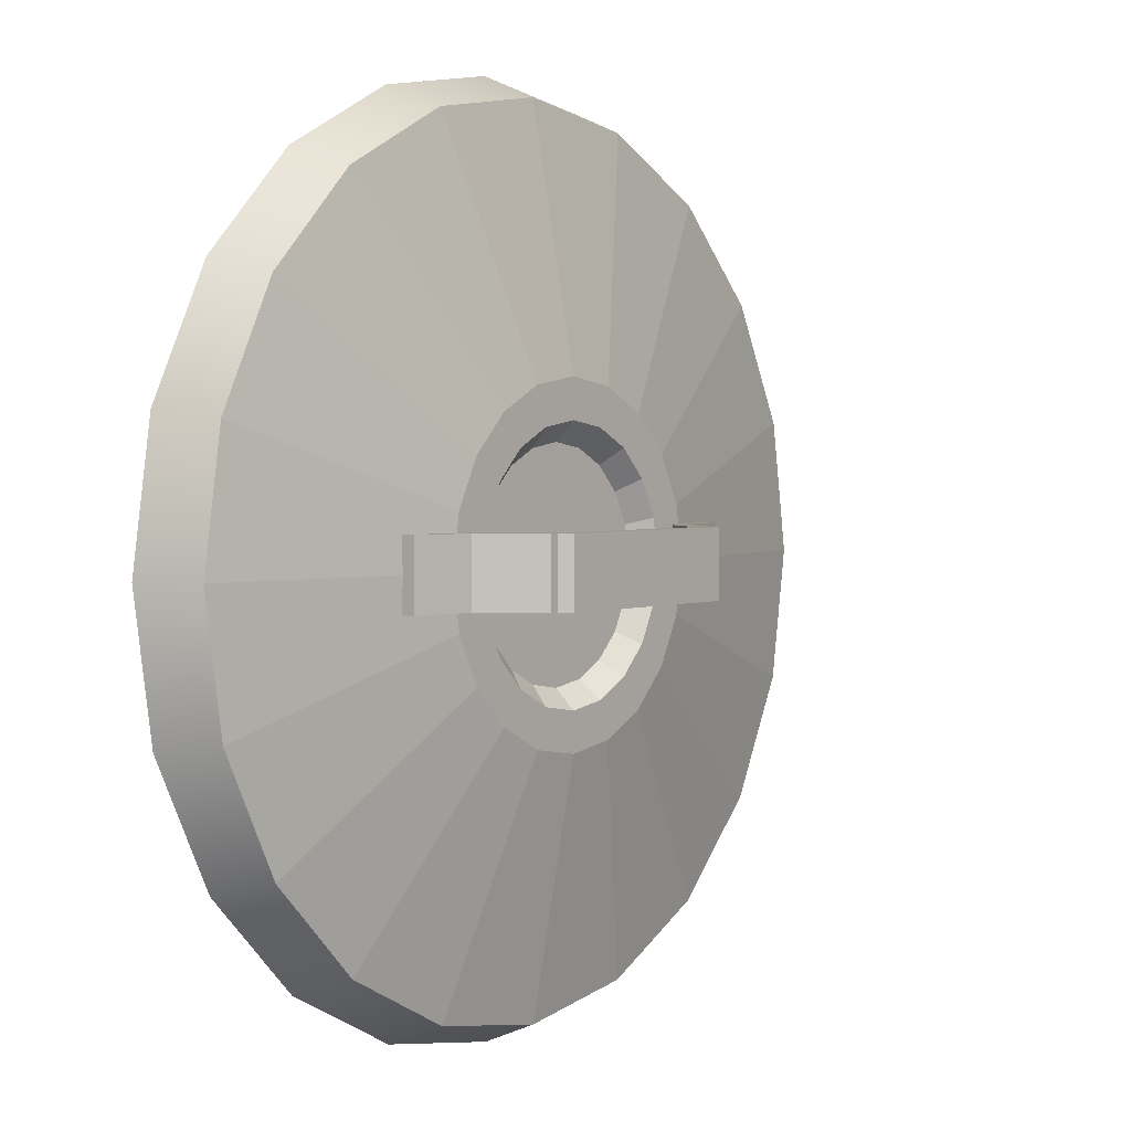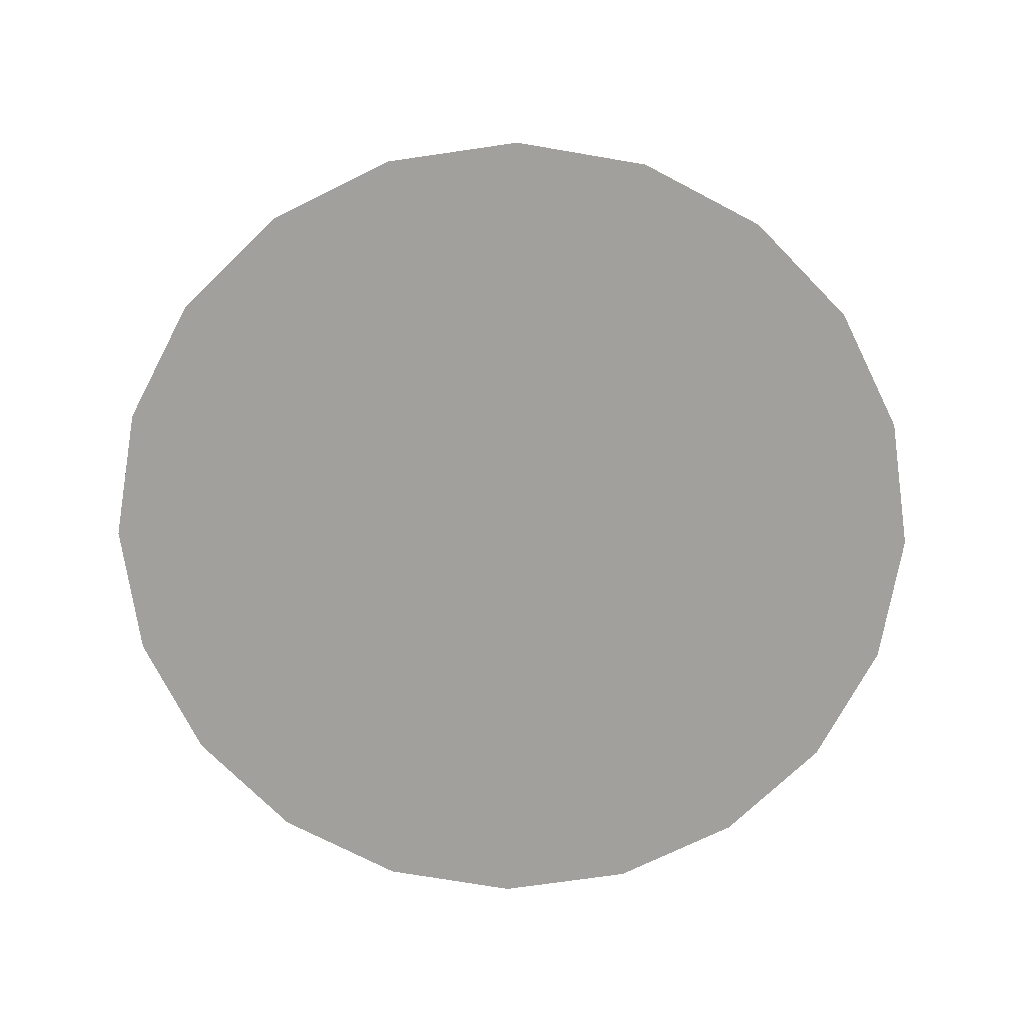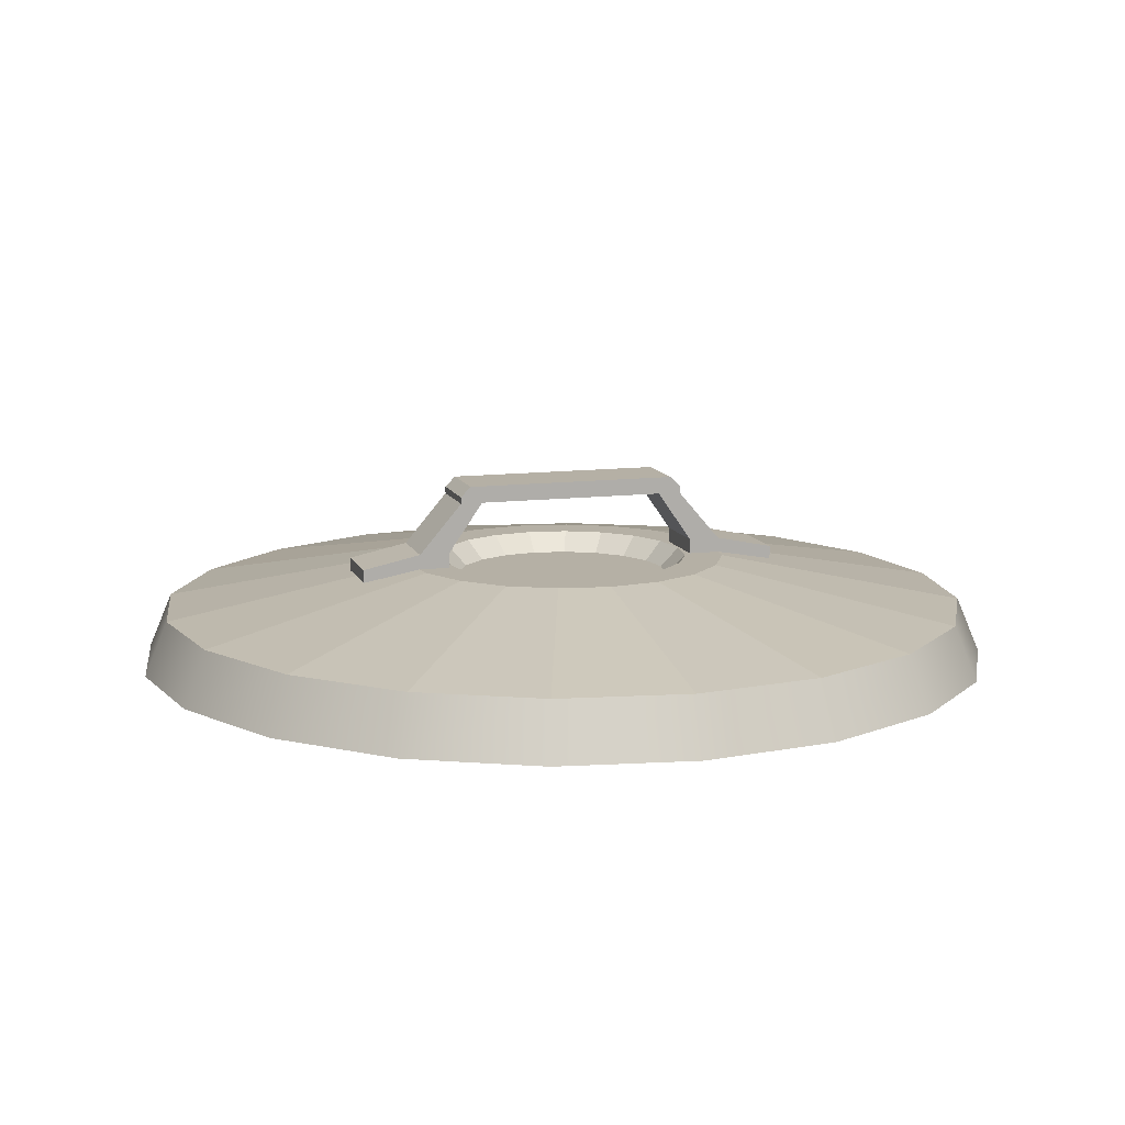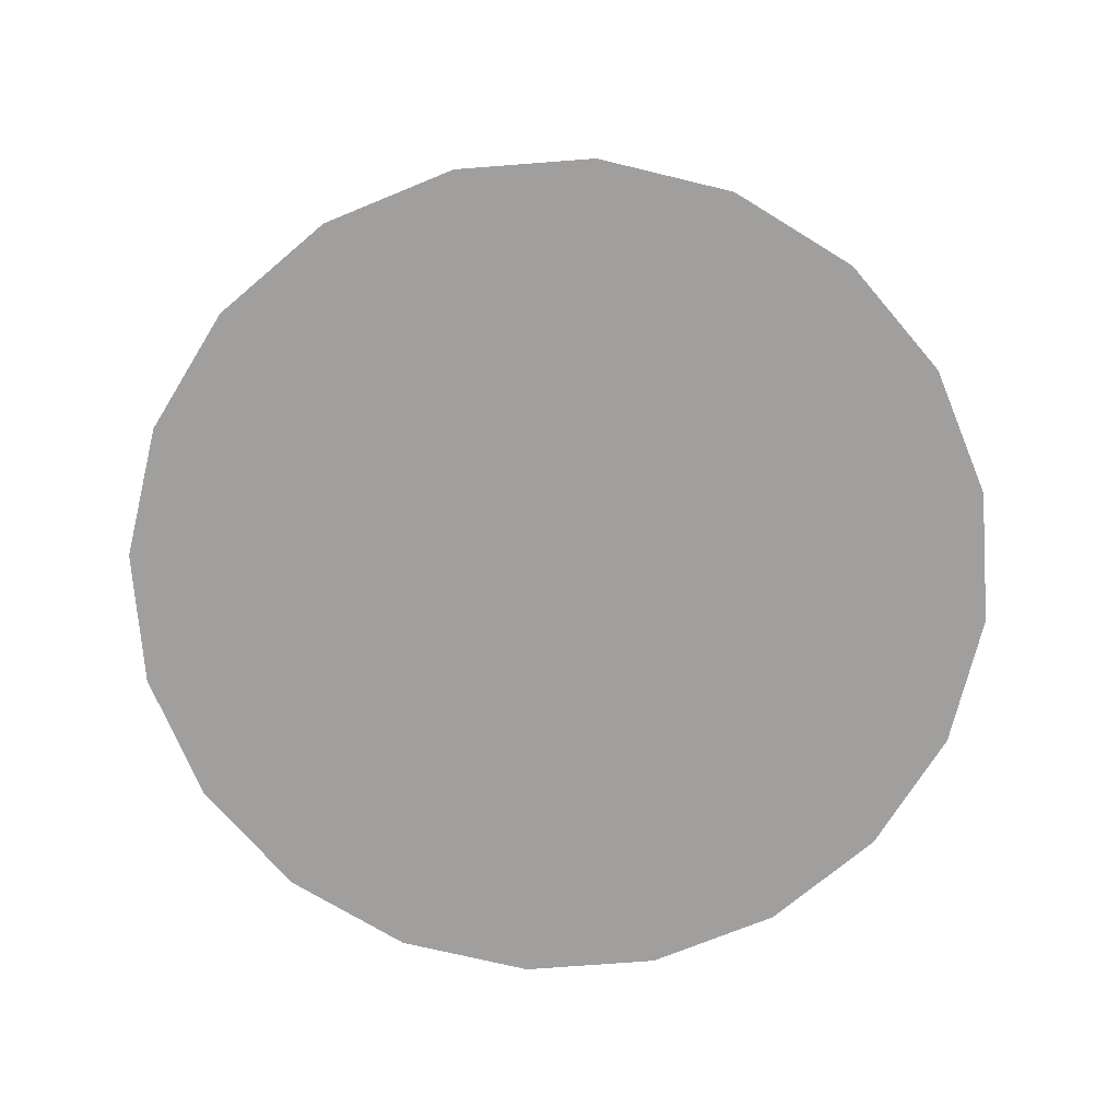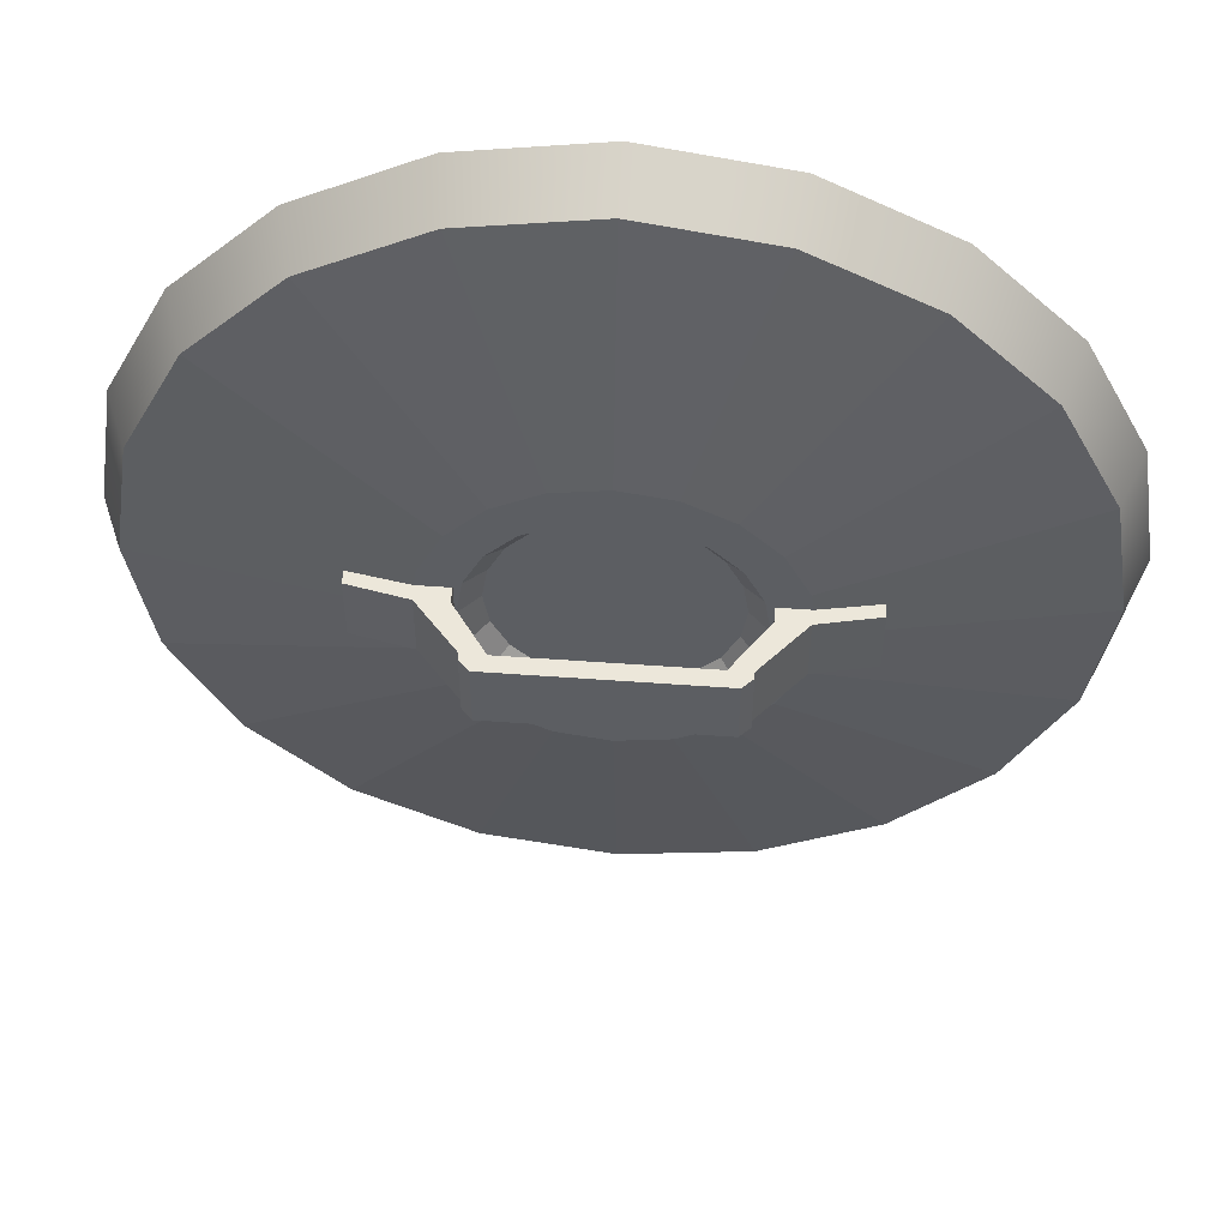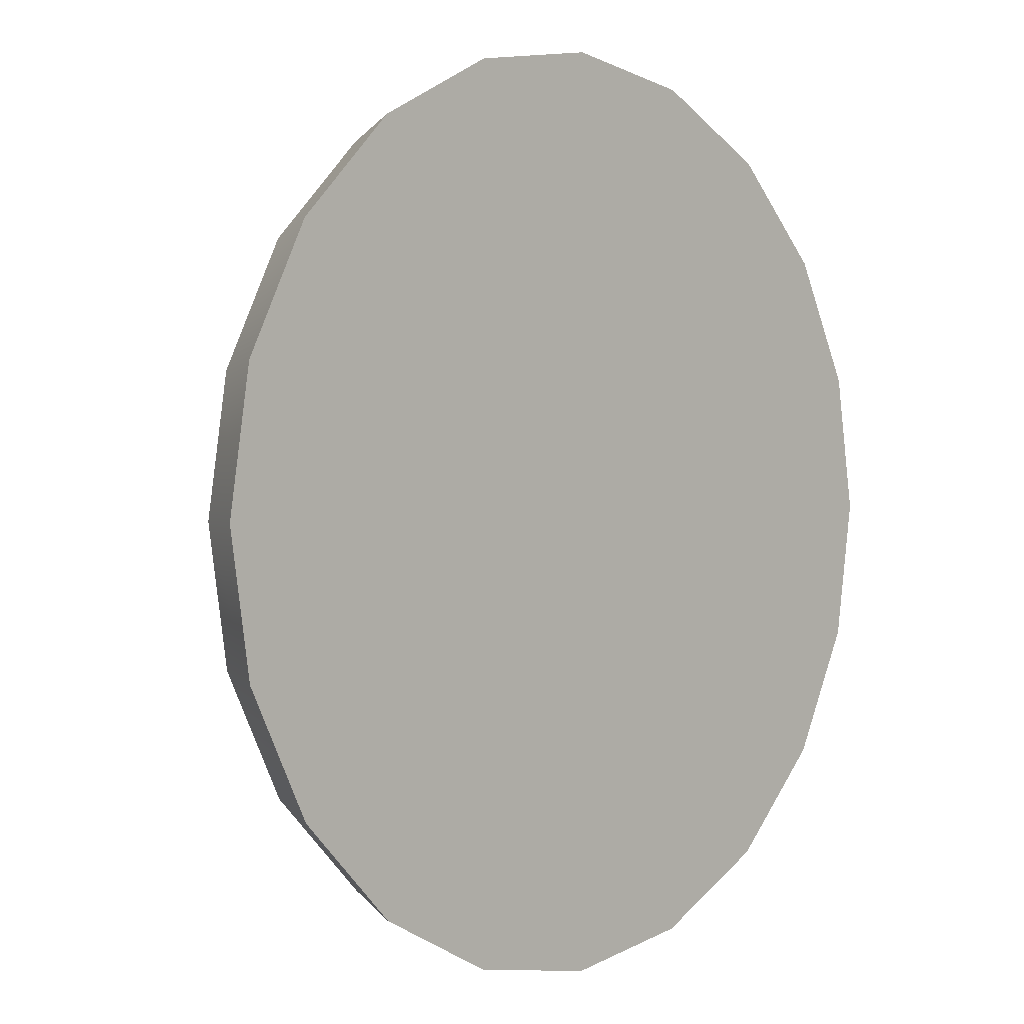
<metadata>
{"format":"obj","ext":"obj","renderer":"f3d","projection":"perspective","resolution":1024,"background":"white","views":[{"elev":2.6,"azim":127.2,"up":"+Z"},{"elev":-71.7,"azim":-144.7,"up":"+Y"},{"elev":11.7,"azim":-16.6,"up":"+Y"},{"elev":-71.3,"azim":103.4,"up":"+Y"},{"elev":52.4,"azim":-175.5,"up":"+Z"},{"elev":1.4,"azim":-46.9,"up":"+Z"}]}
</metadata>
<code>
g default
v -5.027 1.753 -0.2913
v -5.161 1.753 -0.554
v -5.369 1.753 -0.7625
v -5.632 1.753 -0.8964
v -5.923 1.753 -0.9425
v -6.215 1.753 -0.8964
v -6.477 1.753 -0.7625
v -6.686 1.753 -0.554
v -6.82 1.753 -0.2913
v -6.866 1.753 0
v -6.82 1.753 0.2913
v -6.686 1.753 0.554
v -6.477 1.753 0.7625
v -6.215 1.753 0.8964
v -5.923 1.753 0.9425
v -5.632 1.753 0.8964
v -5.369 1.753 0.7625
v -5.161 1.753 0.554
v -5.027 1.753 0.2913
v -4.981 1.753 0
v -5.074 1.871 -0.2759
v -5.201 1.871 -0.5249
v -5.398 1.871 -0.7224
v -5.647 1.871 -0.8492
v -5.923 1.871 -0.8929
v -6.199 1.871 -0.8492
v -6.448 1.871 -0.7224
v -6.646 1.871 -0.5249
v -6.773 1.871 -0.2759
v -6.816 1.871 -0
v -6.773 1.871 0.2759
v -6.646 1.871 0.5249
v -6.448 1.871 0.7224
v -6.199 1.871 0.8492
v -5.923 1.871 0.8929
v -5.647 1.871 0.8492
v -5.398 1.871 0.7224
v -5.201 1.871 0.5249
v -5.074 1.871 0.2759
v -5.03 1.871 -0
v -5.923 1.753 0
v -5.581 1.968 -0.1112
v -5.632 1.968 -0.2115
v -5.712 1.968 -0.291
v -5.812 1.968 -0.3421
v -5.923 1.968 -0.3598
v -6.035 1.968 -0.3421
v -6.135 1.968 -0.291
v -6.214 1.968 -0.2115
v -6.265 1.968 -0.1112
v -6.283 1.968 -0
v -6.265 1.968 0.1112
v -6.214 1.968 0.2115
v -6.135 1.968 0.291
v -6.035 1.968 0.3421
v -5.923 1.968 0.3598
v -5.812 1.968 0.3421
v -5.712 1.968 0.291
v -5.632 1.968 0.2115
v -5.581 1.968 0.1112
v -5.564 1.968 -0
v -5.66 1.968 -0.08553
v -5.699 1.968 -0.1627
v -5.761 1.968 -0.2239
v -5.838 1.968 -0.2632
v -5.923 1.968 -0.2768
v -6.009 1.968 -0.2632
v -6.086 1.968 -0.2239
v -6.147 1.968 -0.1627
v -6.187 1.968 -0.08553
v -6.2 1.968 -0
v -6.187 1.968 0.08553
v -6.147 1.968 0.1627
v -6.086 1.968 0.2239
v -6.009 1.968 0.2632
v -5.923 1.968 0.2768
v -5.838 1.968 0.2632
v -5.761 1.968 0.2239
v -5.699 1.968 0.1627
v -5.66 1.968 0.08553
v -5.647 1.968 -0
v -5.7 1.927 -0.07271
v -5.733 1.927 -0.1383
v -5.923 1.927 -0
v -5.785 1.927 -0.1904
v -5.851 1.927 -0.2238
v -5.923 1.927 -0.2353
v -5.996 1.927 -0.2238
v -6.062 1.927 -0.1904
v -6.114 1.927 -0.1383
v -6.147 1.927 -0.07271
v -6.159 1.927 -0
v -6.147 1.927 0.07271
v -6.114 1.927 0.1383
v -6.062 1.927 0.1904
v -5.996 1.927 0.2238
v -5.923 1.927 0.2353
v -5.851 1.927 0.2238
v -5.785 1.927 0.1904
v -5.733 1.927 0.1383
v -5.7 1.927 0.07271
v -5.688 1.927 -0
g pCylinder32
f 1 2 22 21
f 2 3 23 22
f 3 4 24 23
f 4 5 25 24
f 5 6 26 25
f 6 7 27 26
f 7 8 28 27
f 8 9 29 28
f 9 10 30 29
f 10 11 31 30
f 11 12 32 31
f 12 13 33 32
f 13 14 34 33
f 14 15 35 34
f 15 16 36 35
f 16 17 37 36
f 17 18 38 37
f 18 19 39 38
f 19 20 40 39
f 20 1 21 40
f 2 1 41
f 3 2 41
f 4 3 41
f 5 4 41
f 6 5 41
f 7 6 41
f 8 7 41
f 9 8 41
f 10 9 41
f 11 10 41
f 12 11 41
f 13 12 41
f 14 13 41
f 15 14 41
f 16 15 41
f 17 16 41
f 18 17 41
f 19 18 41
f 20 19 41
f 1 20 41
f 82 83 84
f 83 85 84
f 85 86 84
f 86 87 84
f 87 88 84
f 88 89 84
f 89 90 84
f 90 91 84
f 91 92 84
f 92 93 84
f 93 94 84
f 94 95 84
f 95 96 84
f 96 97 84
f 97 98 84
f 98 99 84
f 99 100 84
f 100 101 84
f 101 102 84
f 102 82 84
f 21 22 43 42
f 22 23 44 43
f 23 24 45 44
f 24 25 46 45
f 25 26 47 46
f 26 27 48 47
f 27 28 49 48
f 28 29 50 49
f 29 30 51 50
f 30 31 52 51
f 31 32 53 52
f 32 33 54 53
f 33 34 55 54
f 34 35 56 55
f 35 36 57 56
f 36 37 58 57
f 37 38 59 58
f 38 39 60 59
f 39 40 61 60
f 40 21 42 61
f 42 43 63 62
f 43 44 64 63
f 44 45 65 64
f 45 46 66 65
f 46 47 67 66
f 47 48 68 67
f 48 49 69 68
f 49 50 70 69
f 50 51 71 70
f 51 52 72 71
f 52 53 73 72
f 53 54 74 73
f 54 55 75 74
f 55 56 76 75
f 56 57 77 76
f 57 58 78 77
f 58 59 79 78
f 59 60 80 79
f 60 61 81 80
f 61 42 62 81
f 62 63 83 82
f 63 64 85 83
f 64 65 86 85
f 65 66 87 86
f 66 67 88 87
f 67 68 89 88
f 68 69 90 89
f 69 70 91 90
f 70 71 92 91
f 71 72 93 92
f 72 73 94 93
f 73 74 95 94
f 74 75 96 95
f 75 76 97 96
f 76 77 98 97
f 77 78 99 98
f 78 79 100 99
f 79 80 101 100
f 80 81 102 101
f 81 62 82 102
g default
v -6.176 2.109 0.07137
v -5.67 2.109 0.07137
v -6.176 2.109 -0.07137
v -5.67 2.109 -0.07137
v -6.129 2.109 0.07137
v -6.129 2.109 -0.07137
v -6.099 2.146 -0.07137
v -6.099 2.146 0.07137
v -5.719 2.109 0.07137
v -5.749 2.146 0.07137
v -5.749 2.146 -0.07137
v -5.719 2.109 -0.07137
v -6.269 2.001 -0.07137
v -6.204 2.001 -0.07137
v -6.204 2.001 0.07137
v -6.269 2.001 0.07137
v -5.644 2.001 -0.07137
v -5.644 2.001 0.07137
v -5.577 2.001 -0.07137
v -5.577 2.001 0.07137
v -6.269 1.967 -0.07137
v -6.204 1.967 -0.07137
v -6.204 1.967 0.07137
v -6.269 1.967 0.07137
v -5.644 1.967 -0.07137
v -5.644 1.967 0.07137
v -5.577 1.967 -0.07137
v -5.577 1.967 0.07137
v -6.397 1.974 -0.07137
v -6.397 1.974 0.07137
v -6.397 1.94 -0.07137
v -6.397 1.94 0.07137
v -5.45 1.974 -0.07137
v -5.45 1.974 0.07137
v -5.45 1.94 0.07137
v -5.45 1.94 -0.07137
v -6.176 2.124 0.07137
v -6.154 2.146 0.07137
v -6.176 2.124 -0.07137
v -6.154 2.146 -0.07137
v -5.692 2.146 0.07137
v -5.67 2.124 0.07137
v -5.692 2.146 -0.07137
v -5.67 2.124 -0.07137
g pCube26
f 110 107 111 112
f 109 110 112 113
f 108 109 113 114
f 107 108 114 111
f 104 106 146 144
f 105 103 139 141
f 123 124 125 126
f 142 140 110 109
f 103 107 110 140 139
f 112 111 104 144 143
f 113 112 143 145
f 114 113 145 146 106
f 128 127 129 130
f 105 108 116 115
f 108 107 117 116
f 107 103 118 117
f 103 105 115 118
f 111 114 119 120
f 114 106 121 119
f 106 104 122 121
f 104 111 120 122
f 115 116 124 123
f 116 117 125 124
f 117 118 126 125
f 132 131 133 134
f 120 119 127 128
f 119 121 129 127
f 135 136 137 138
f 122 120 128 130
f 118 115 131 132
f 115 123 133 131
f 123 126 134 133
f 126 118 132 134
f 121 122 136 135
f 122 130 137 136
f 130 129 138 137
f 129 121 135 138
f 141 142 109 108 105
f 139 140 142 141
f 143 144 146 145

</code>
